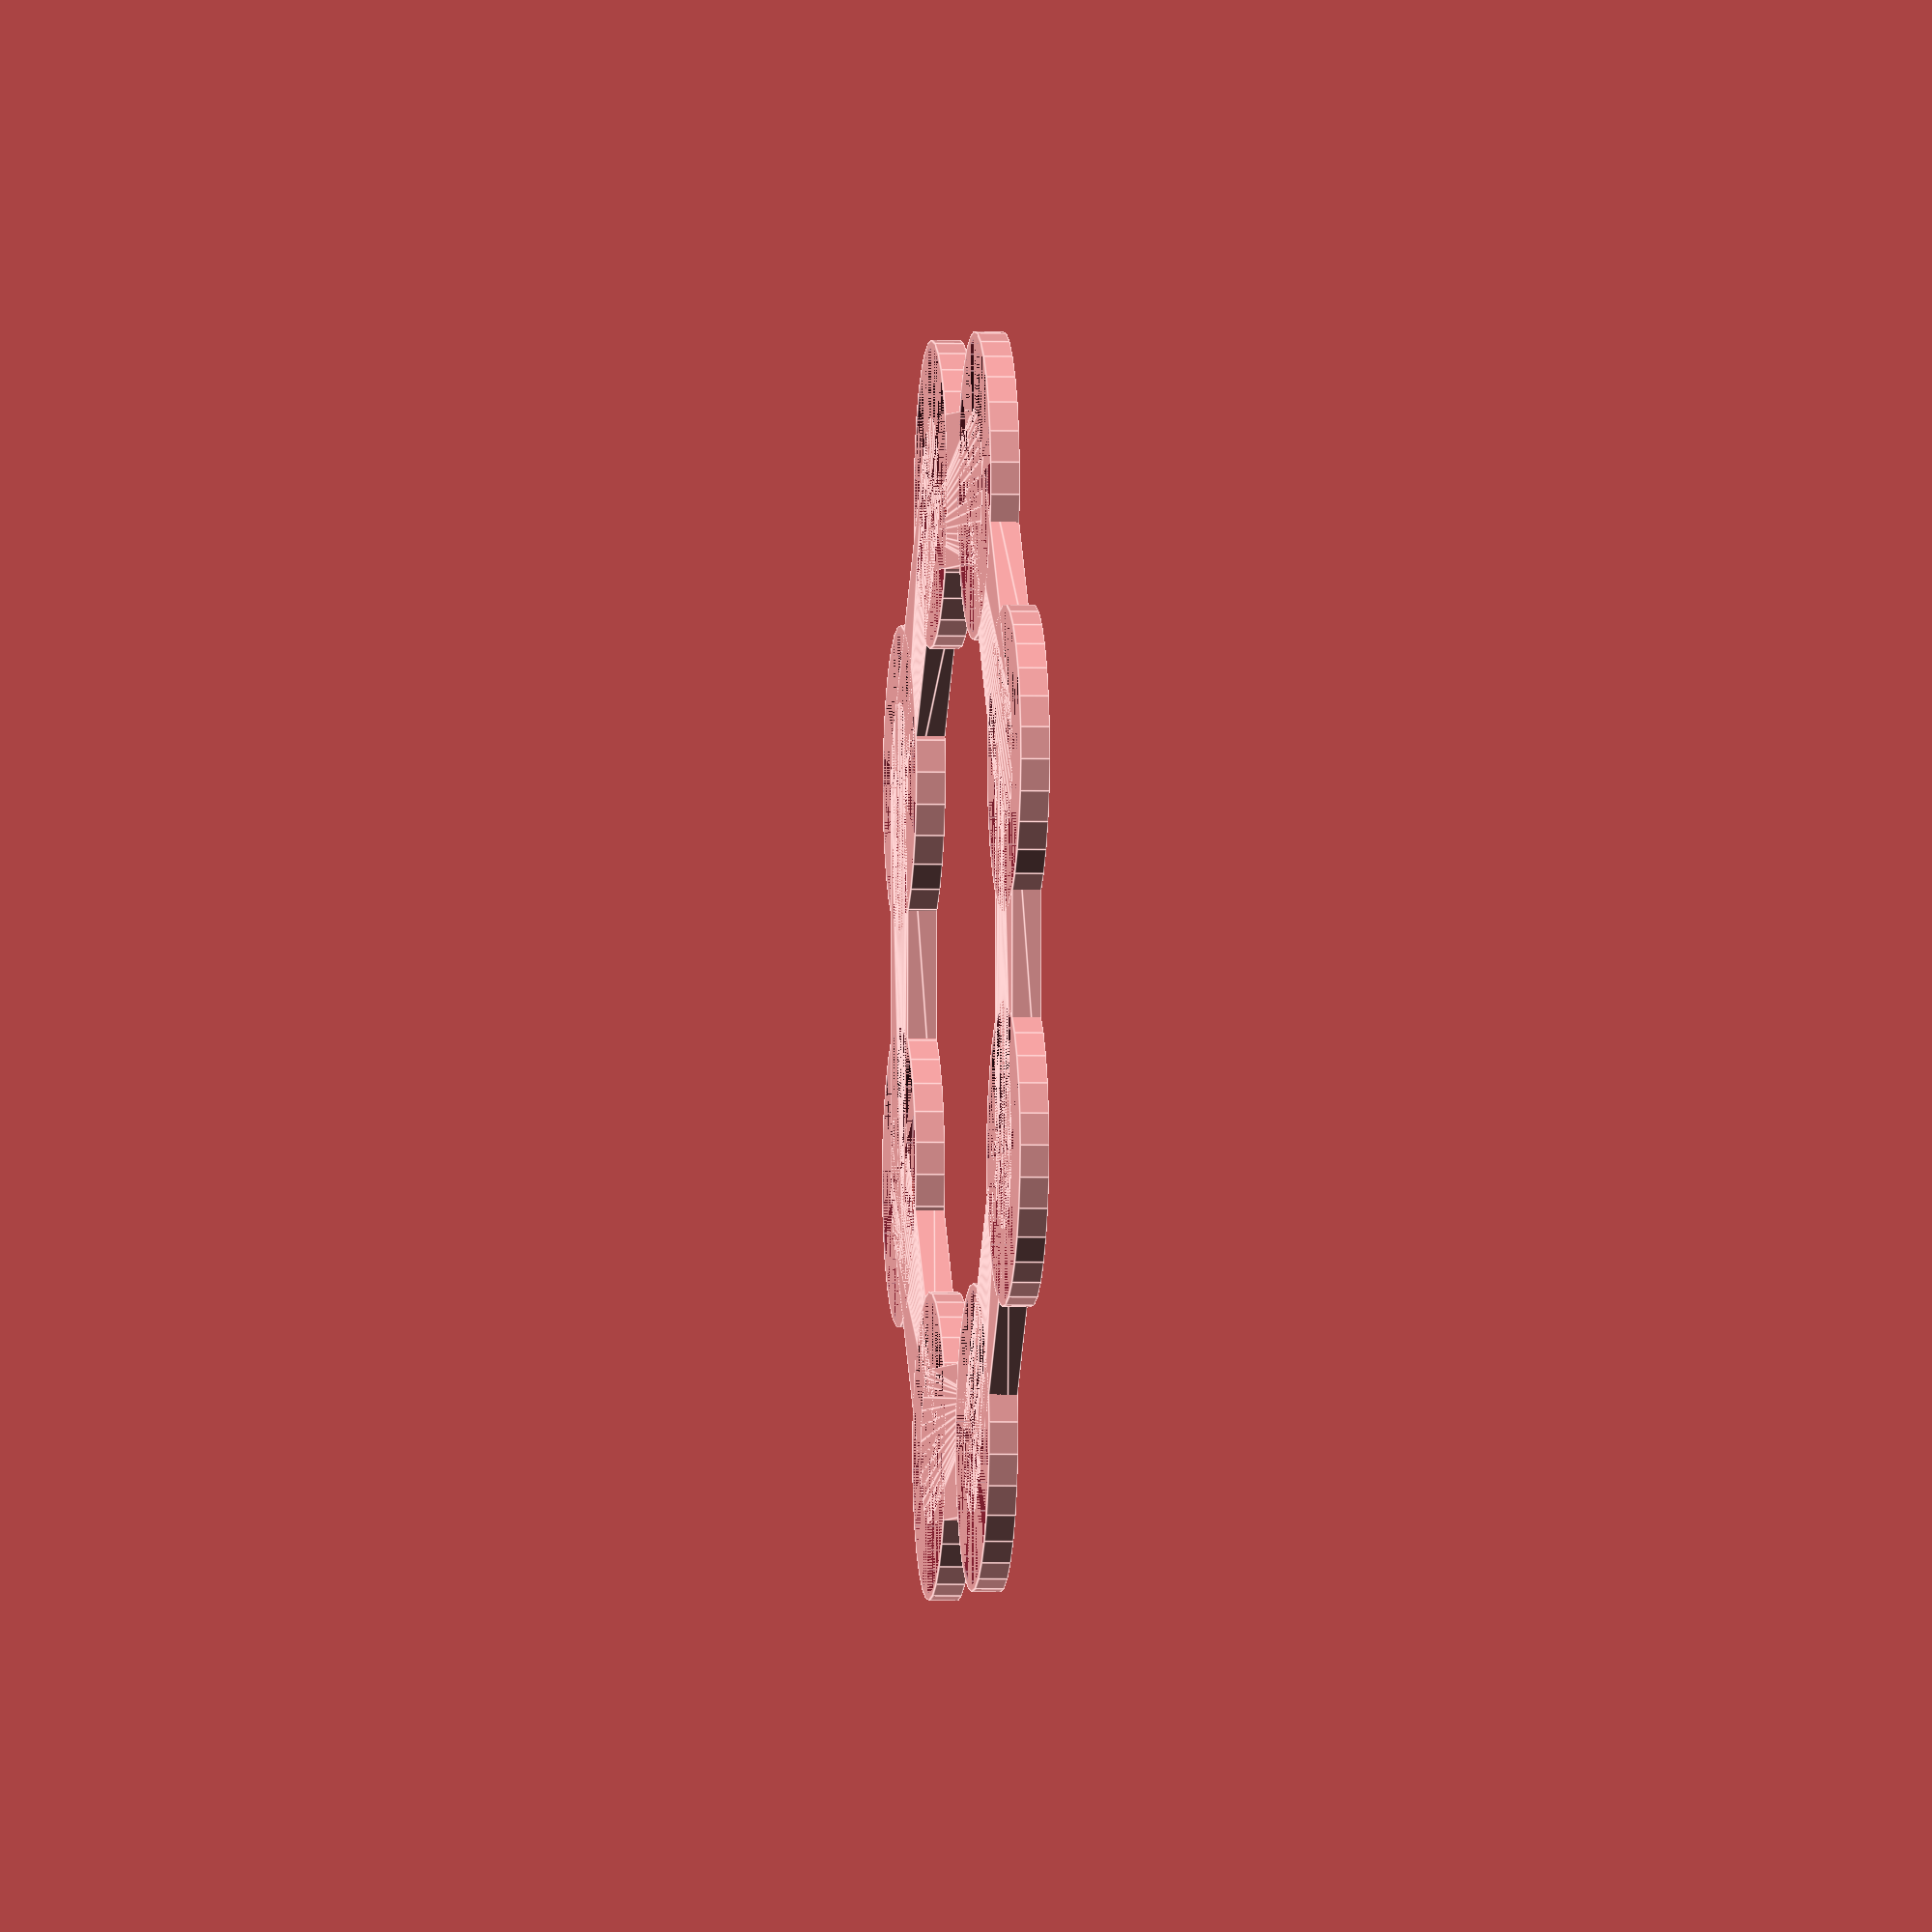
<openscad>
magnets = 8; /* Magnets in holder */
magnet_radius = 100; /* mm */
magnet_height = 20; /* mm */
wheel_diameter = cm_to_mm(90); /* cm */
wheel_radius = wheel_diameter / 2;
thickness = 5; /* Extra thickness around magnets */
hull_divider = 2; /* Amount to divide the hull by */


function cm_to_mm(cm) = cm * 10;

module magnet_transform(i, x, radius)
{
	rotate([0, 0, (360 / magnets) * i]) {
		translate([x, 0, 0]) {
			cylinder(magnet_height, r = radius, true);
		}
	}
}

difference()
{
	/* Outer shell, magnets subtracted from */
	union()
	{
		for (i = [1:magnets]) {
			magnet_transform(i, wheel_radius - magnet_radius, magnet_radius + thickness);
			hull()
			{
				magnet_transform(i, wheel_radius - magnet_radius, (magnet_radius + thickness) / hull_divider);
				magnet_transform(i + 1, wheel_radius - magnet_radius, (magnet_radius + thickness) / hull_divider);
			}
		}
	}
	/* Magnets to be subtracted */
	union()
	{
		for (i = [1:magnets]) {
			magnet_transform(i, wheel_radius - magnet_radius, magnet_radius);
		}
	}
}


</openscad>
<views>
elev=182.2 azim=23.4 roll=96.3 proj=o view=edges
</views>
